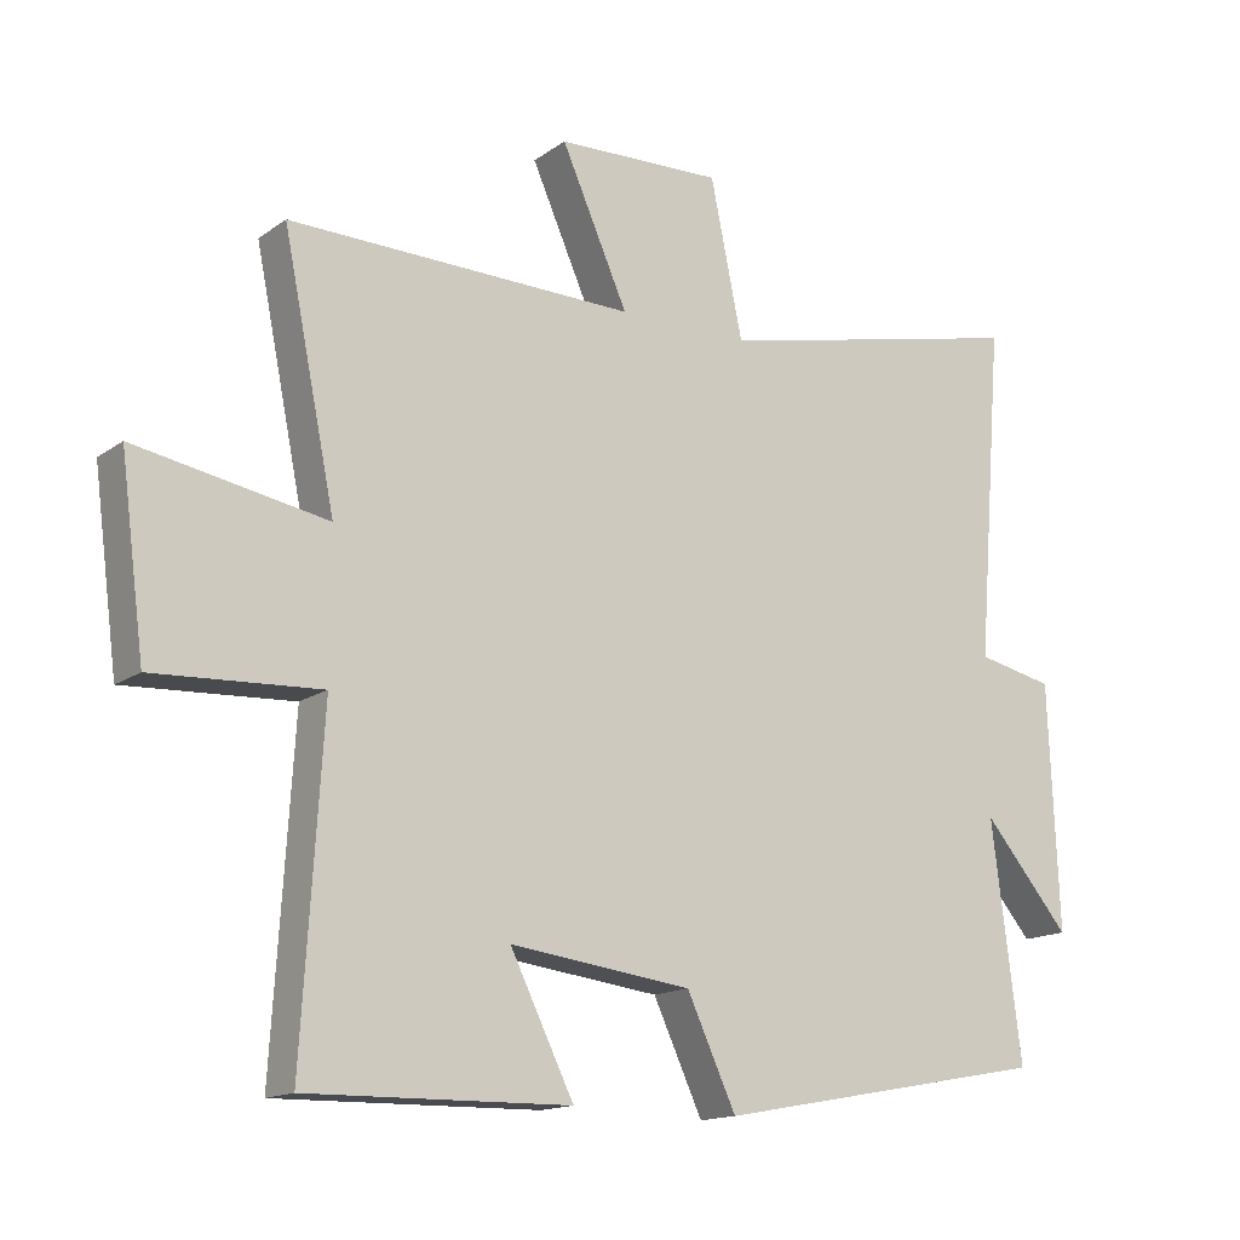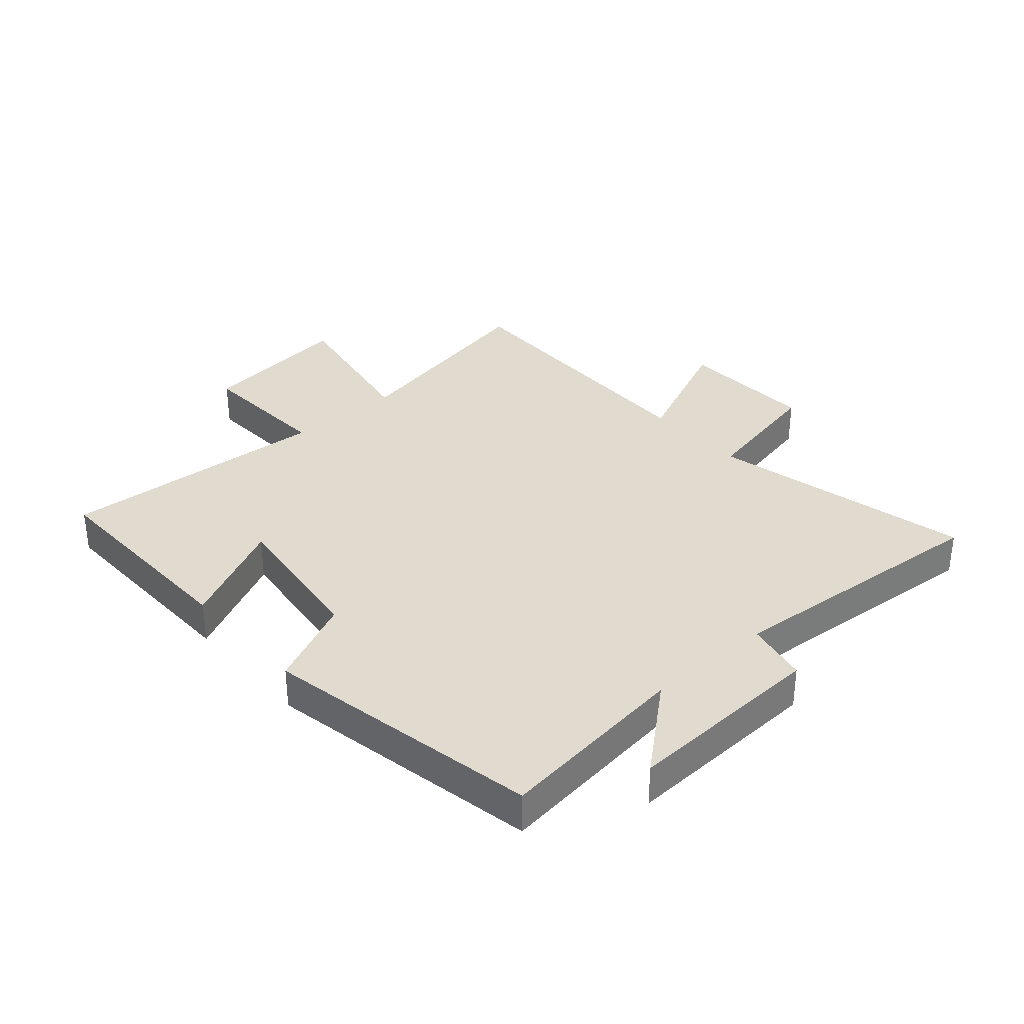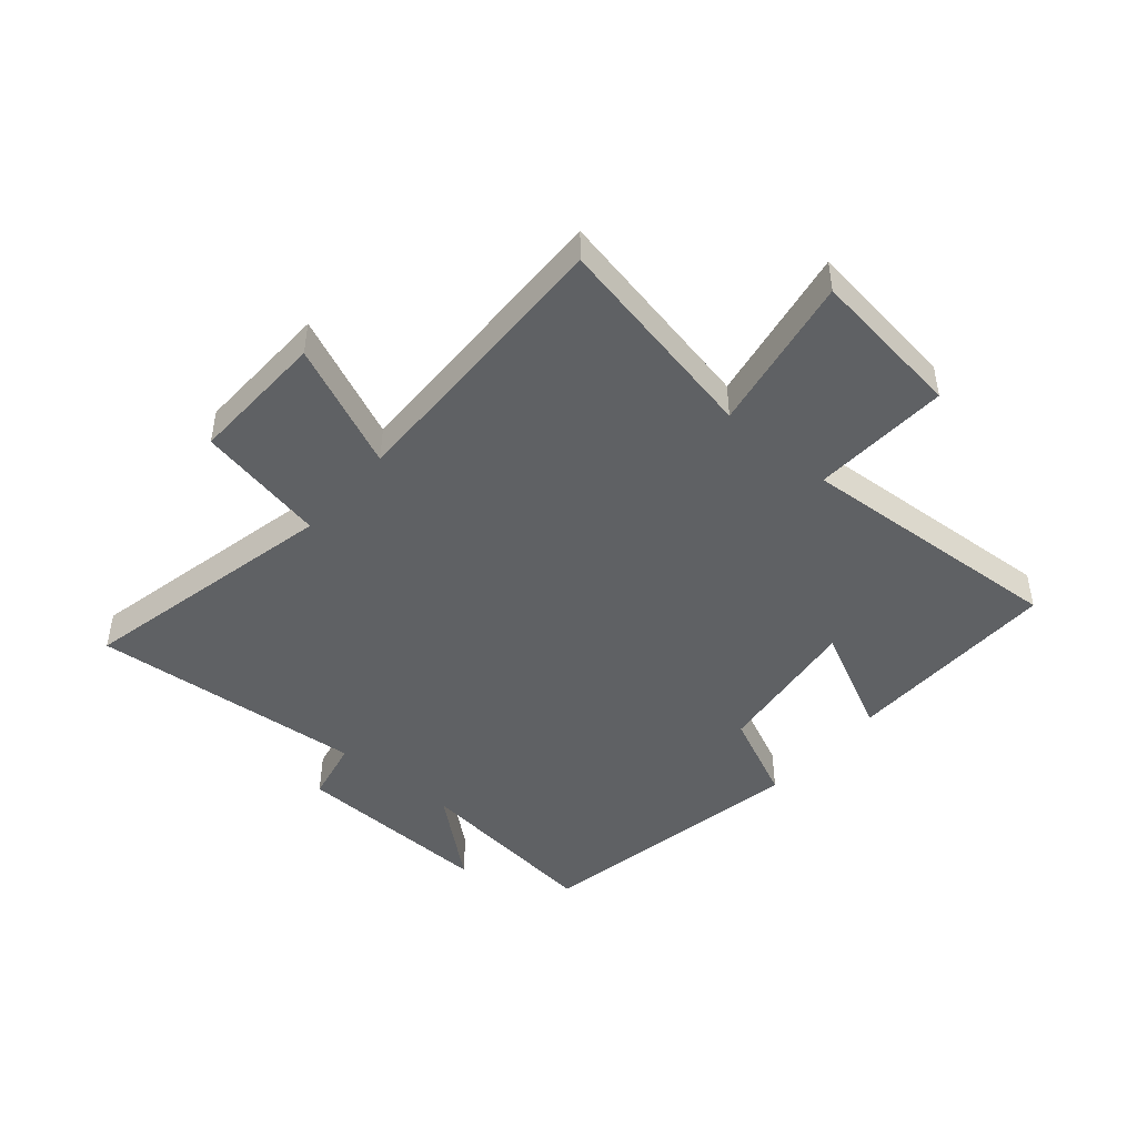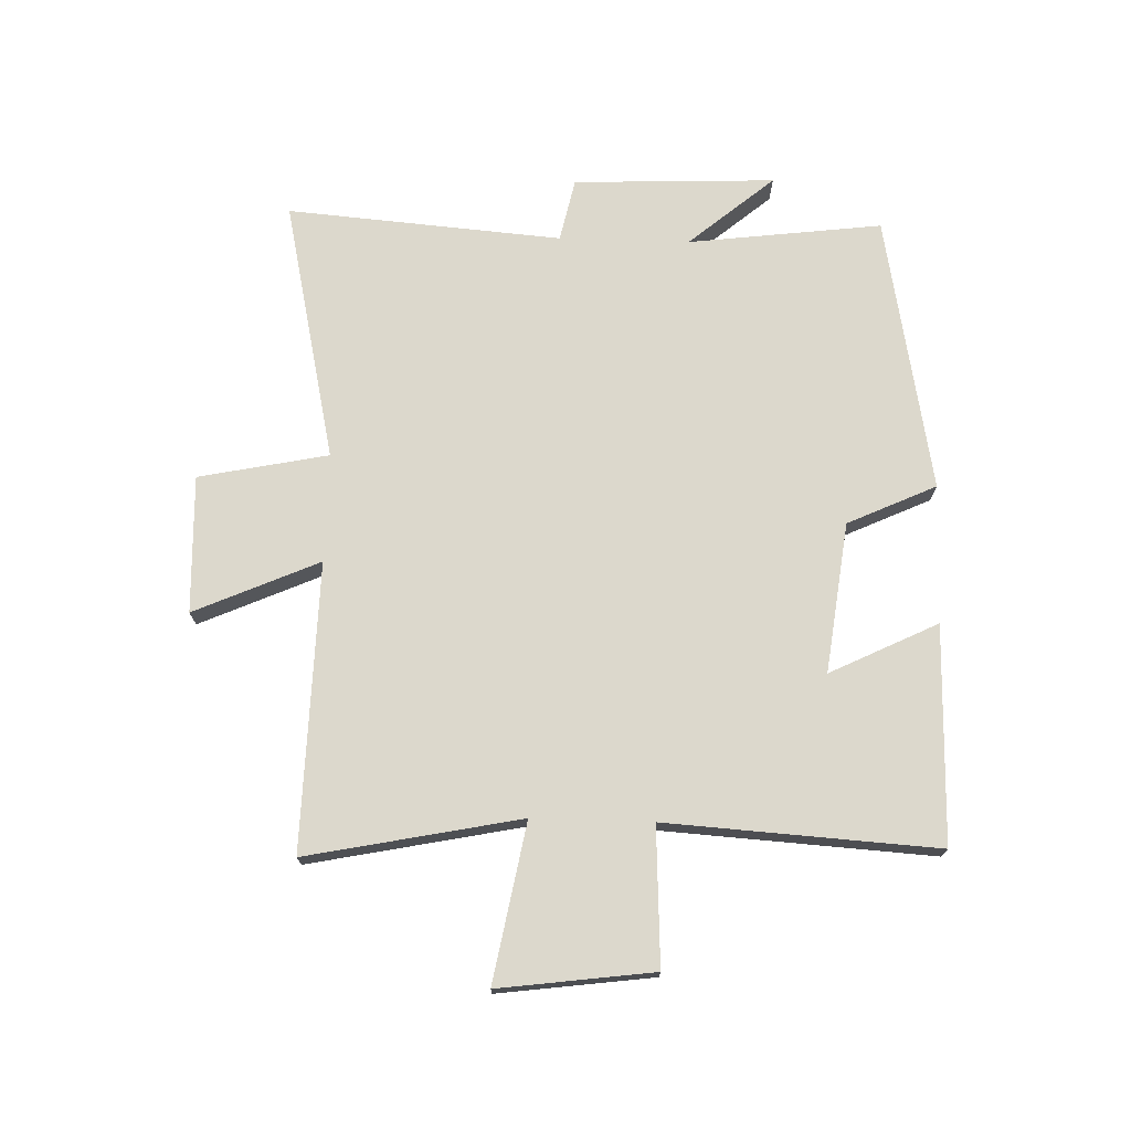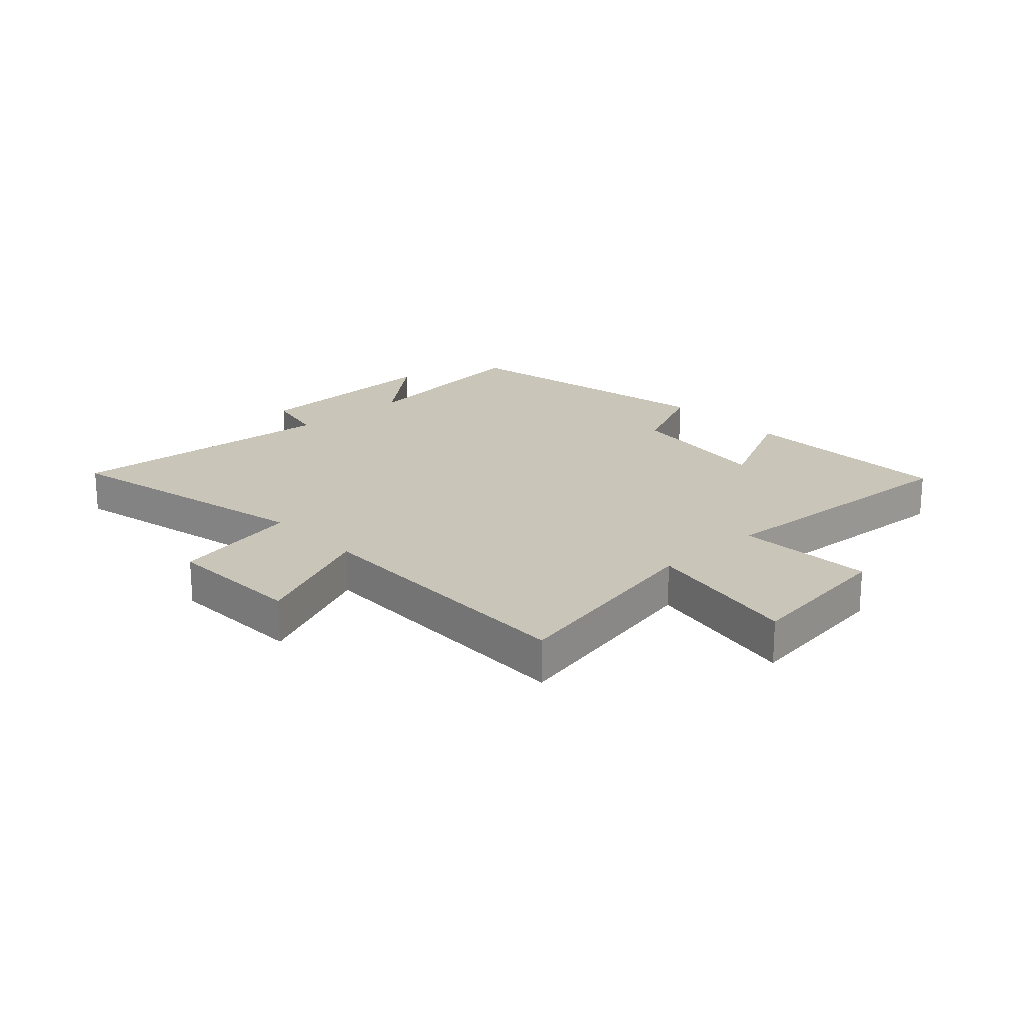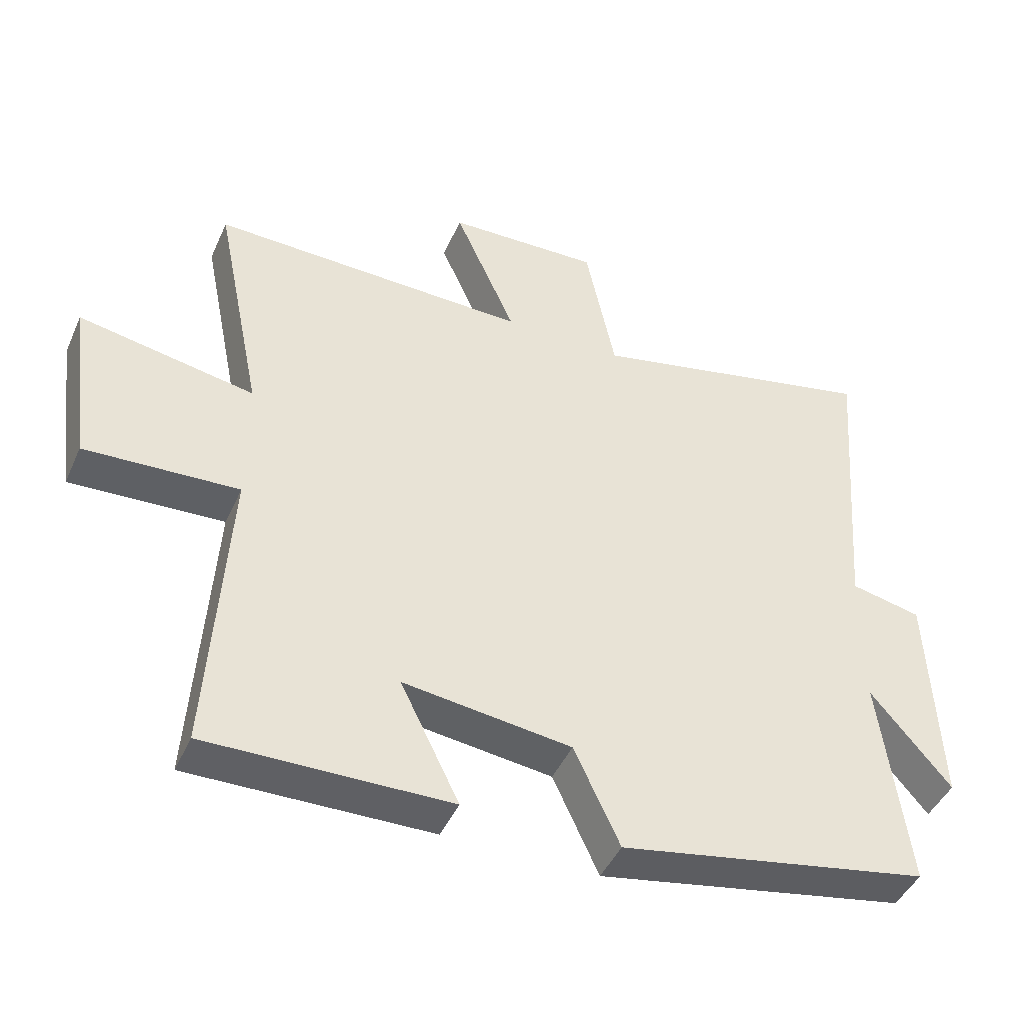
<metadata>
{"format":"obj","ext":"obj","renderer":"f3d","projection":"perspective","resolution":1024,"background":"white","views":[{"elev":-15.0,"azim":145.5,"up":"+Z"},{"elev":33.6,"azim":-131.3,"up":"+Y"},{"elev":-45.9,"azim":49.6,"up":"+Y"},{"elev":72.7,"azim":91.8,"up":"+Y"},{"elev":20.6,"azim":47.1,"up":"+Y"},{"elev":-44.8,"azim":156.8,"up":"+Z"}]}
</metadata>
<code>
v 0.573 0.07 0.51
v 0.5 0.07 0.151
v 0.766 0.07 0.199
v 0.732 0.07 -0.061
v 0.5 0.07 -0.049
v 0.528 0.07 -0.506
v 0.162 0.07 -0.5
v 0.251 0.07 -0.319
v -0.003 0.07 -0.351
v -0.072 0.07 -0.5
v -0.541 0.07 -0.413
v -0.5 0.07 -0.086
v -0.621 0.07 -0.229
v -0.607 0.07 0.111
v -0.5 0.07 0.134
v -0.537 0.07 0.598
v -0.095 0.07 0.5
v -0.05 0.07 0.718
v 0.182 0.07 0.71
v 0.089 0.07 0.5
v 0.573 0 0.51
v 0.5 0 0.151
v 0.766 0 0.199
v 0.732 0 -0.061
v 0.5 0 -0.049
v 0.528 0 -0.506
v 0.162 0 -0.5
v 0.251 0 -0.319
v -0.003 0 -0.351
v -0.072 0 -0.5
v -0.541 0 -0.413
v -0.5 0 -0.086
v -0.621 0 -0.229
v -0.607 0 0.111
v -0.5 0 0.134
v -0.537 0 0.598
v -0.095 0 0.5
v -0.05 0 0.718
v 0.182 0 0.71
v 0.089 0 0.5
f 17 18 19 20
f 15 16 17
f 15 17 20
f 12 13 14 15
f 12 15 20 1
f 9 10 11 12
f 8 9 12 1
f 5 6 7 8
f 2 3 4 5
f 2 5 8
f 1 2 8
f 40 39 38 37
f 37 36 35
f 40 37 35
f 35 34 33 32
f 21 40 35 32
f 32 31 30 29
f 21 32 29 28
f 28 27 26 25
f 25 24 23 22
f 28 25 22
f 28 22 21
f 1 21 22 2
f 2 22 23 3
f 3 23 24 4
f 4 24 25 5
f 5 25 26 6
f 6 26 27 7
f 7 27 28 8
f 8 28 29 9
f 9 29 30 10
f 10 30 31 11
f 11 31 32 12
f 12 32 33 13
f 13 33 34 14
f 14 34 35 15
f 15 35 36 16
f 16 36 37 17
f 17 37 38 18
f 18 38 39 19
f 19 39 40 20
f 20 40 21 1

</code>
